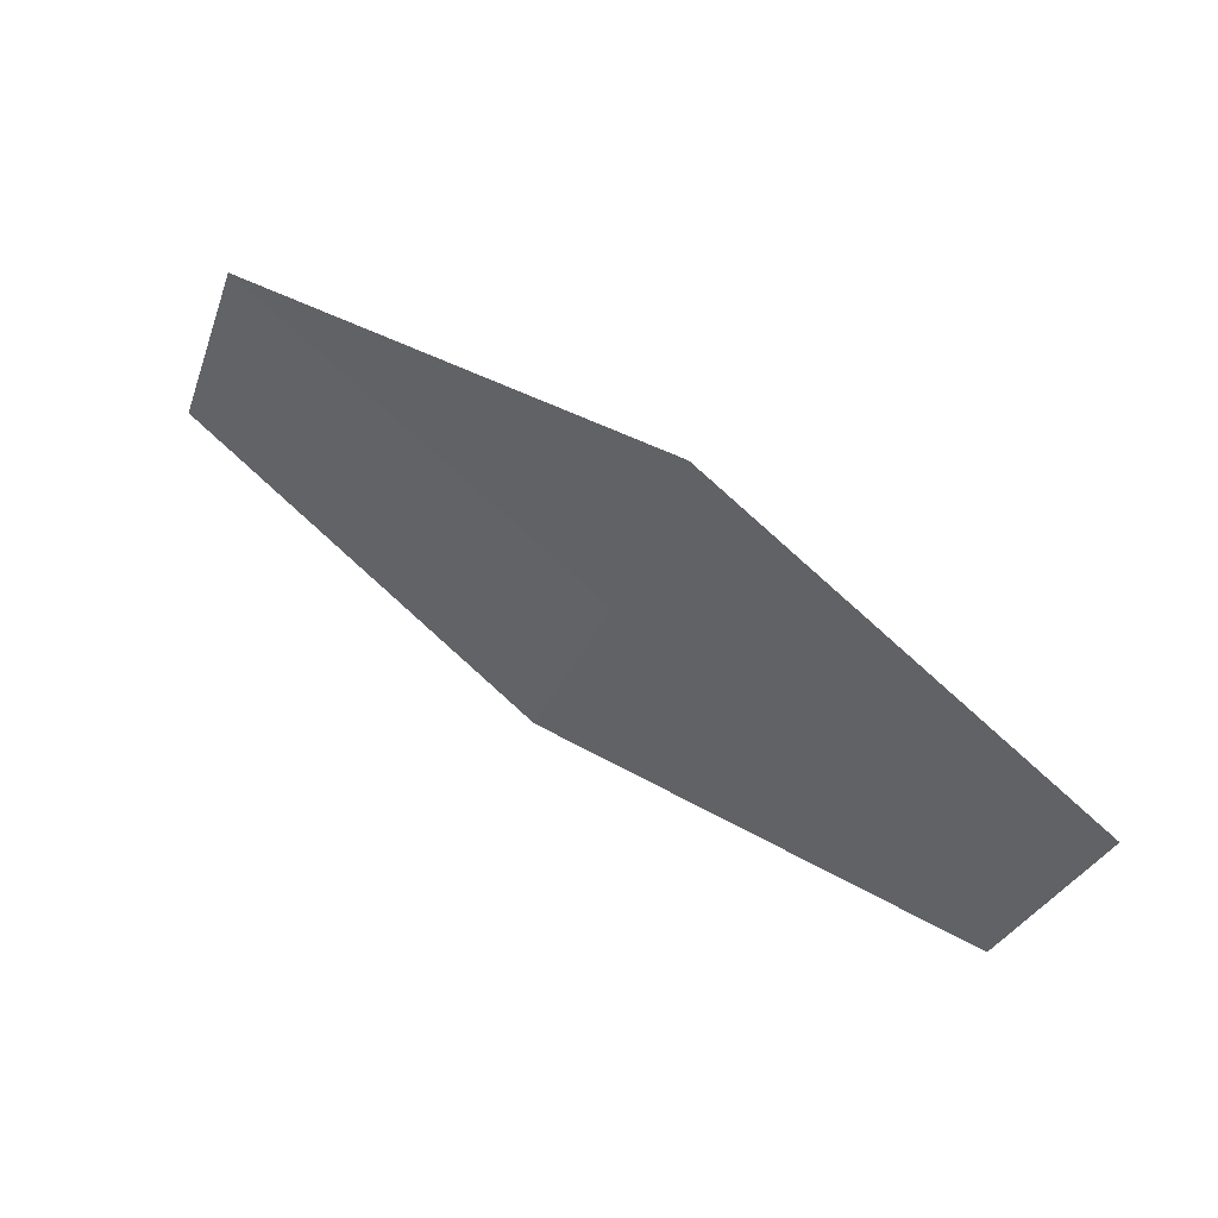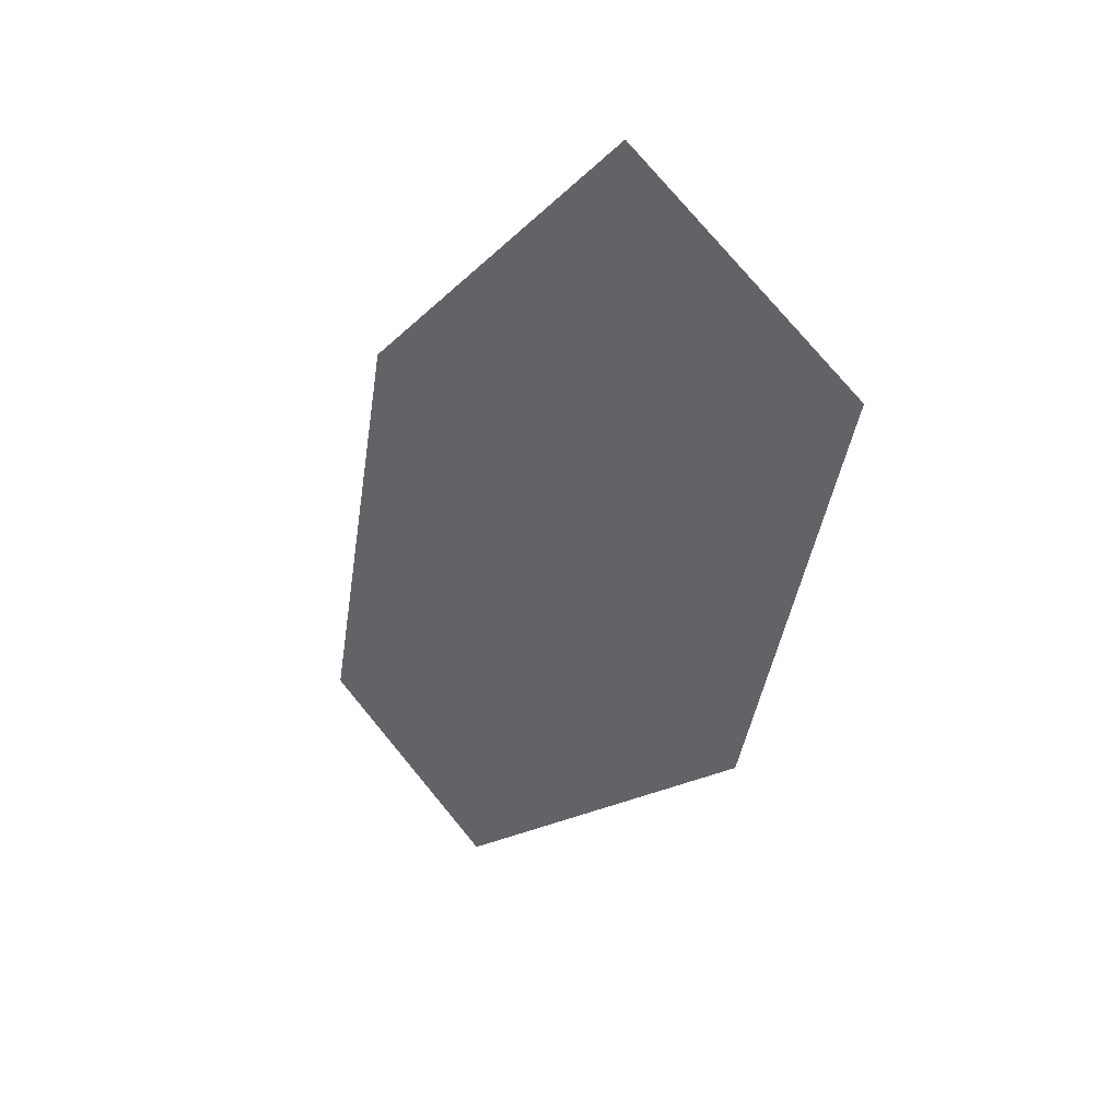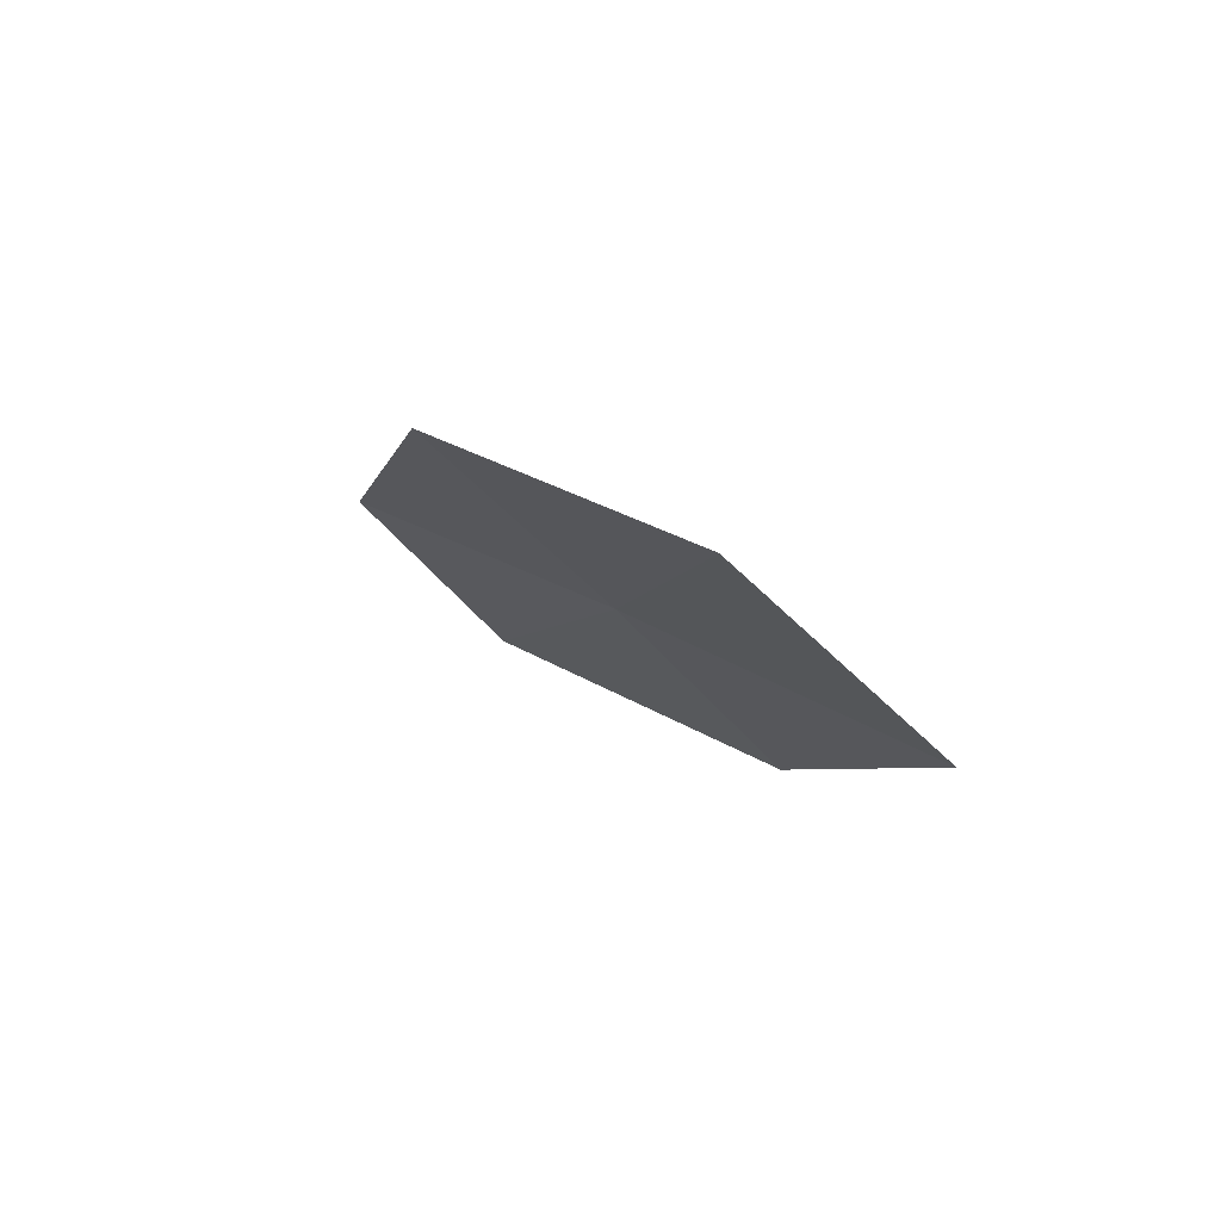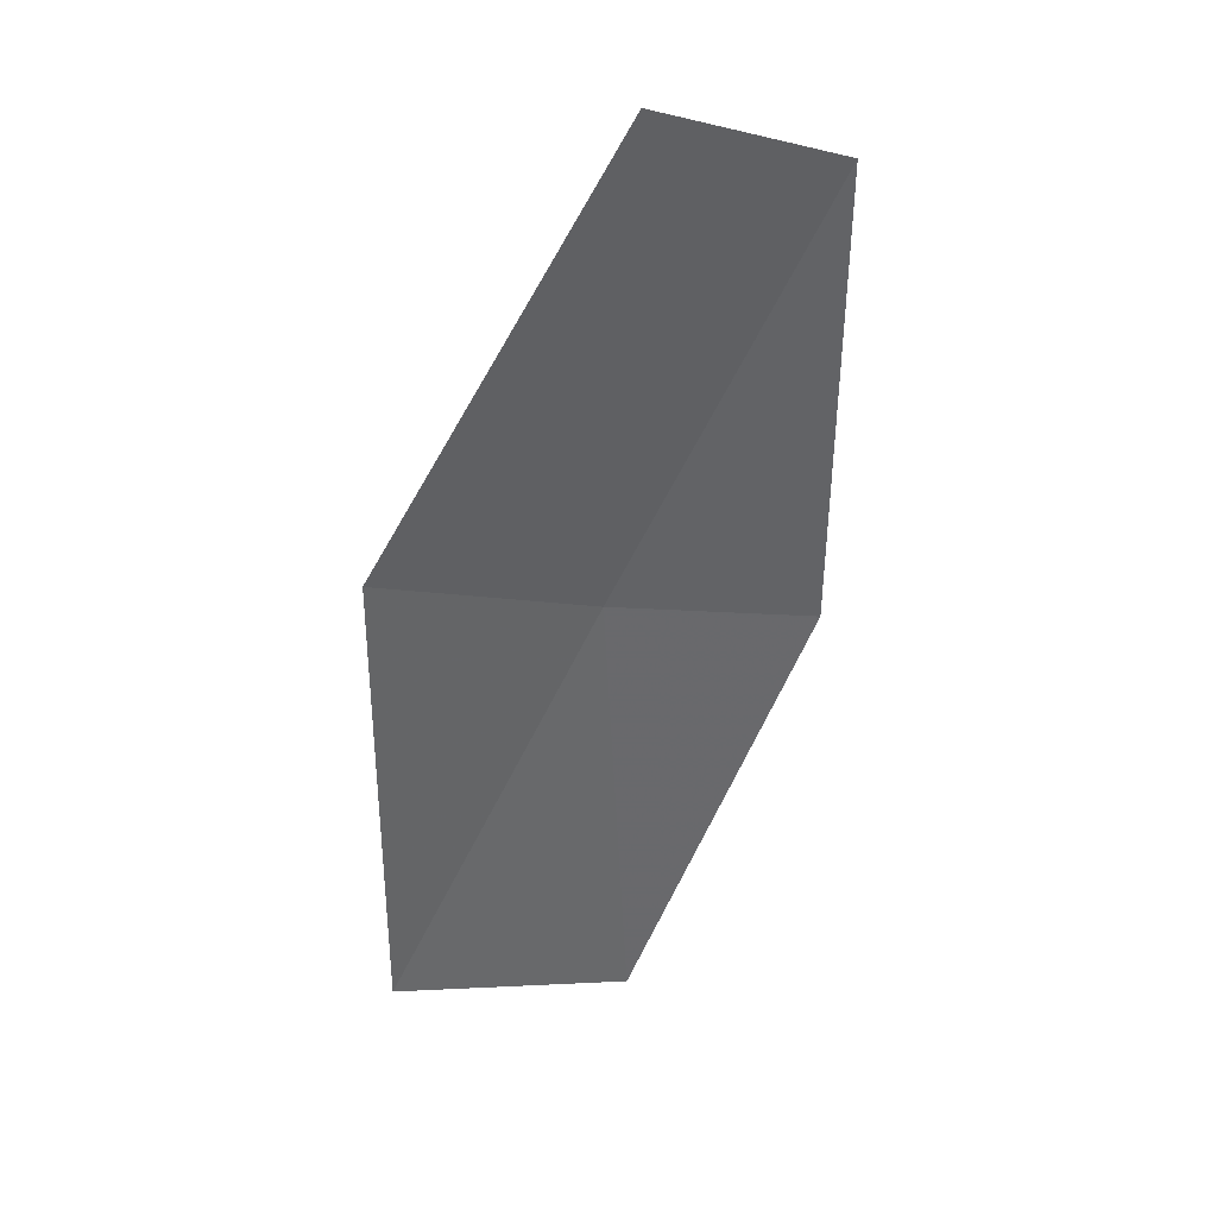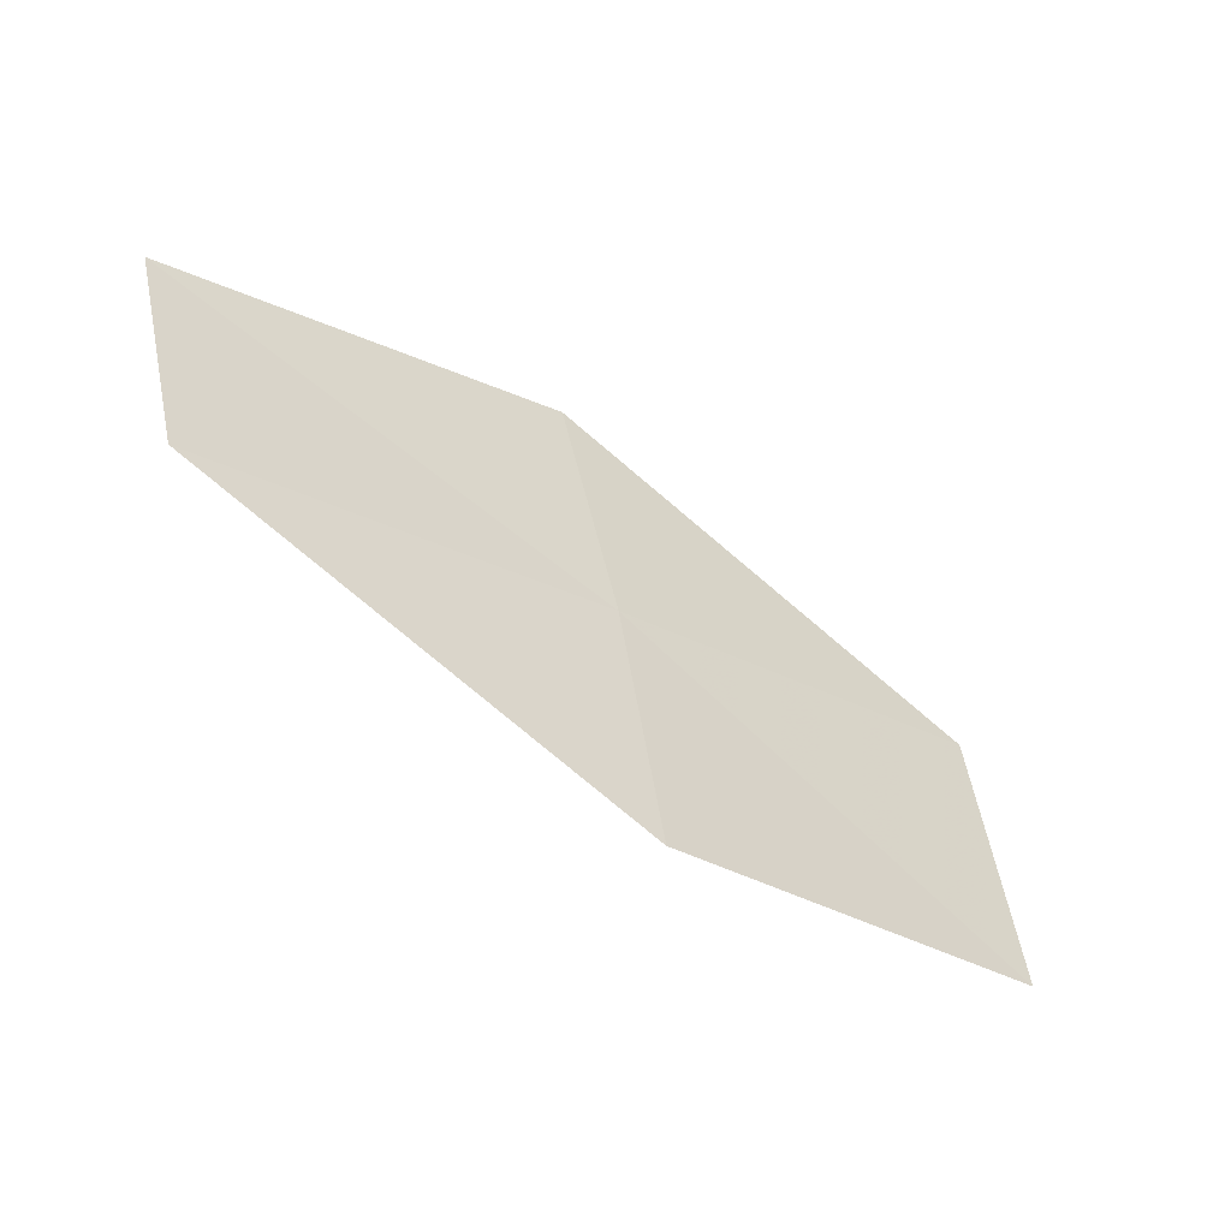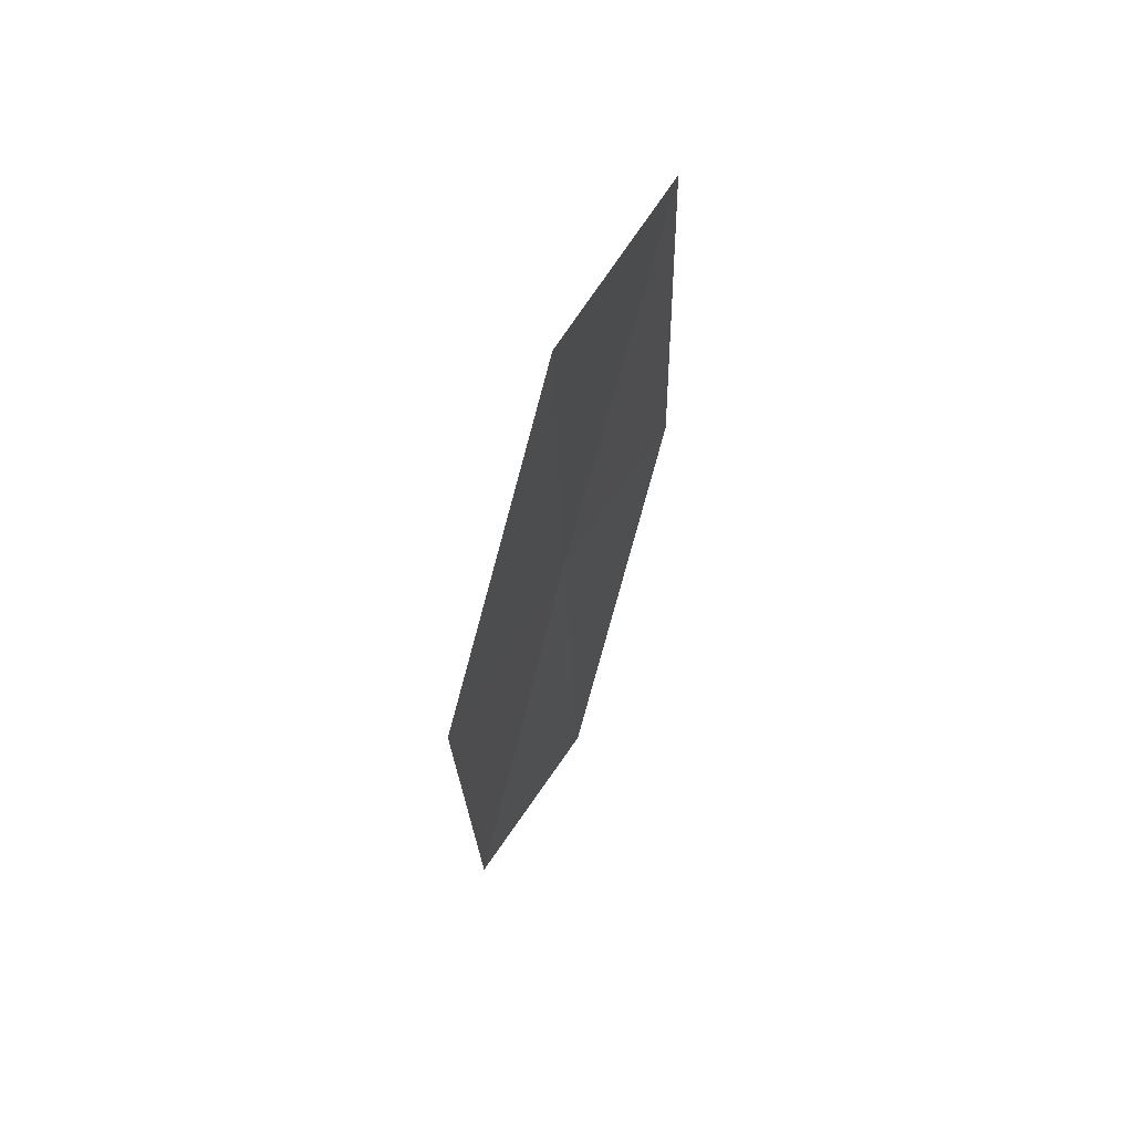
<metadata>
{"format":"obj","ext":"obj","renderer":"f3d","projection":"perspective","resolution":1024,"background":"white","views":[{"elev":-17.0,"azim":16.1,"up":"+Z"},{"elev":-70.7,"azim":72.6,"up":"+Z"},{"elev":-34.2,"azim":69.7,"up":"+Z"},{"elev":-18.7,"azim":-98.3,"up":"+Z"},{"elev":55.9,"azim":21.2,"up":"+Z"},{"elev":-28.3,"azim":121.1,"up":"+Y"}]}
</metadata>
<code>
v 10.18 5.456 33.18
v 11.41 5.211 32.47
v 10.55 4.817 33.3
v 11.02 5.905 32.35
v 9.316 4.992 34
v 8.95 5.553 33.87
v 9.785 6.071 33.06
f 1 3 2
f 1 2 4
f 1 5 3
f 1 6 5
f 1 7 6
f 1 4 7

</code>
